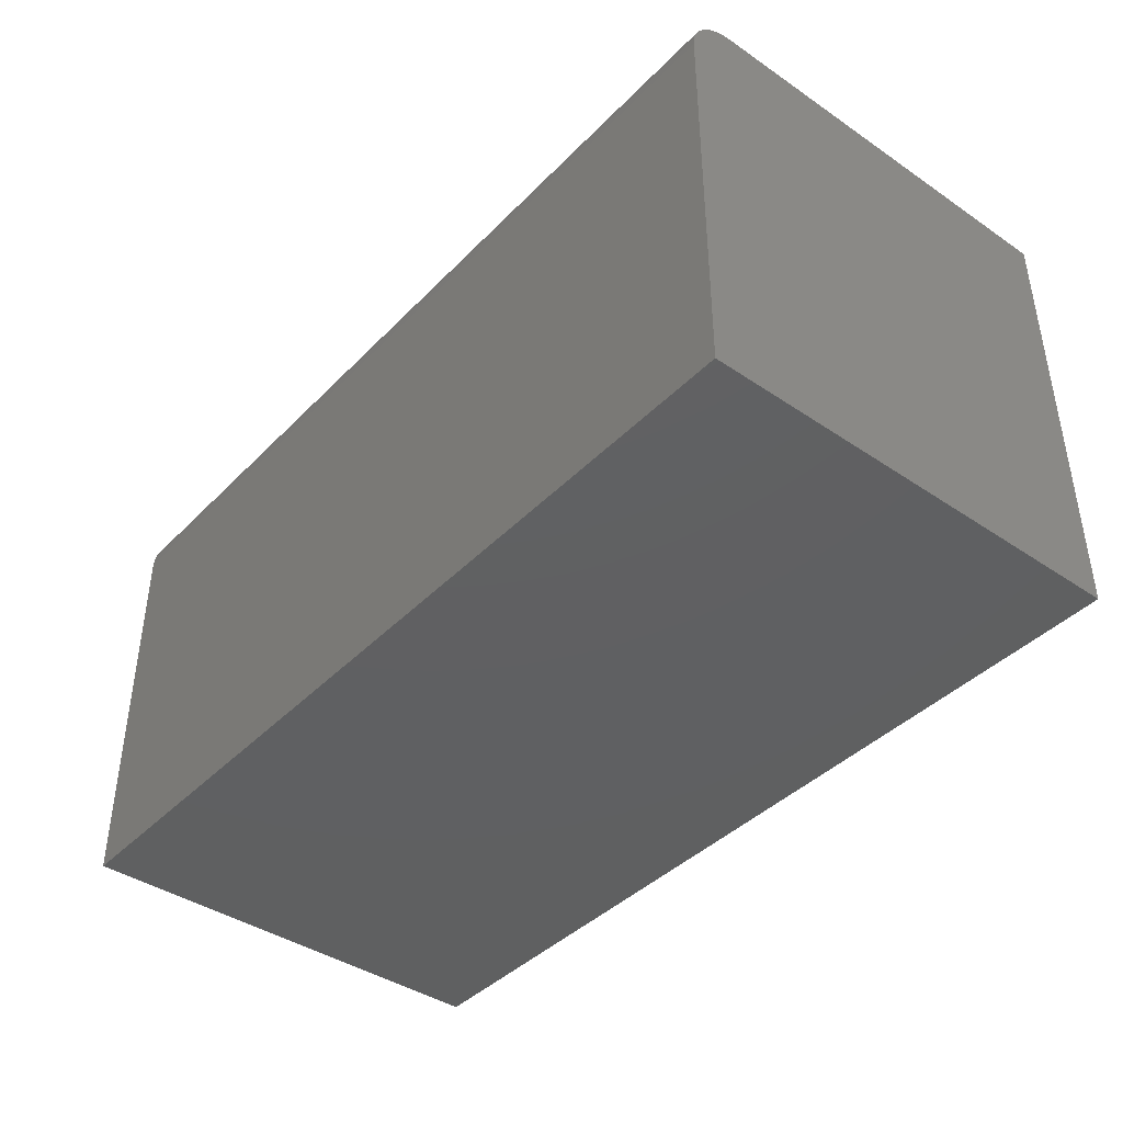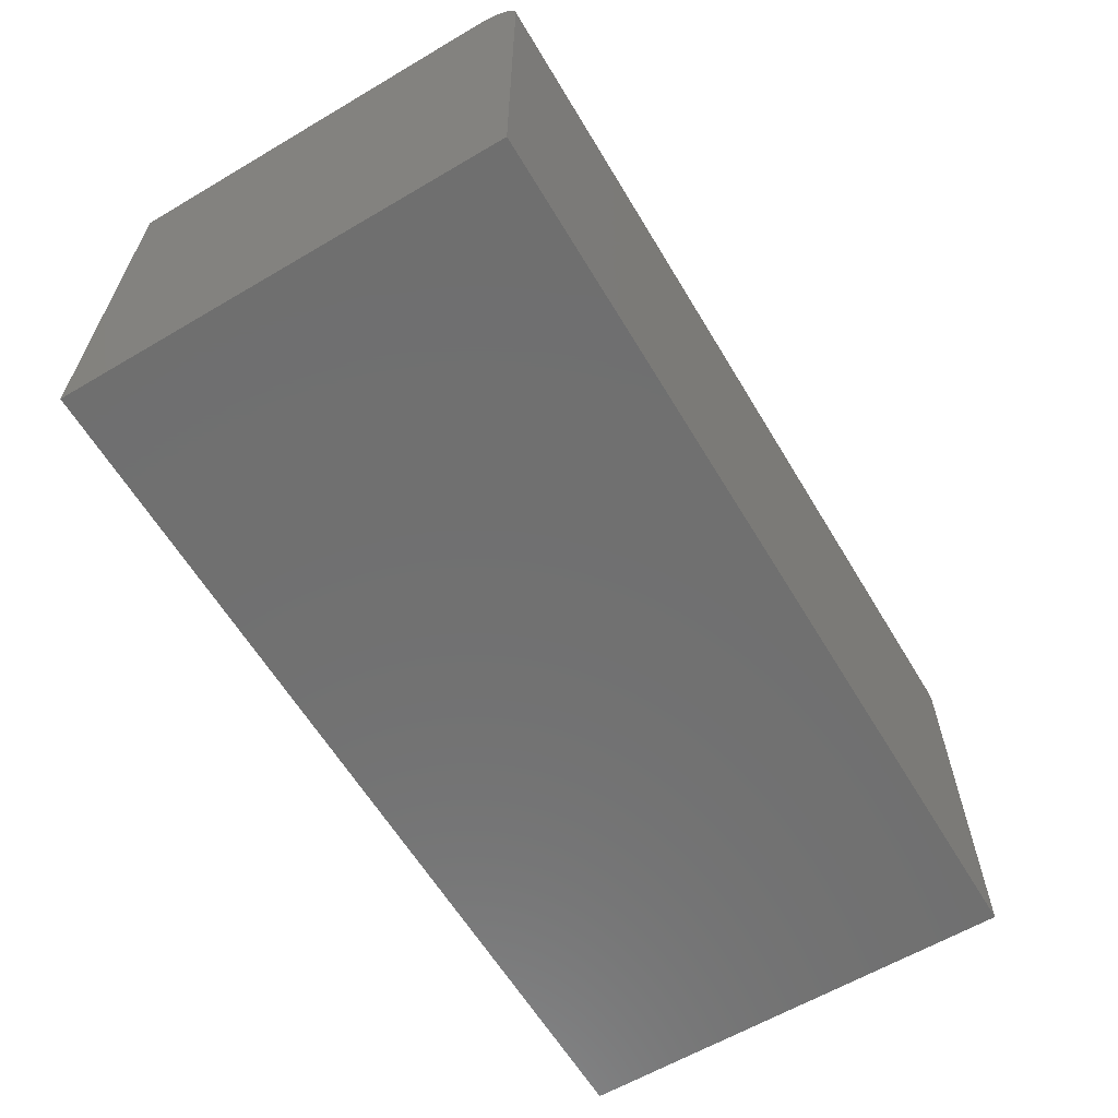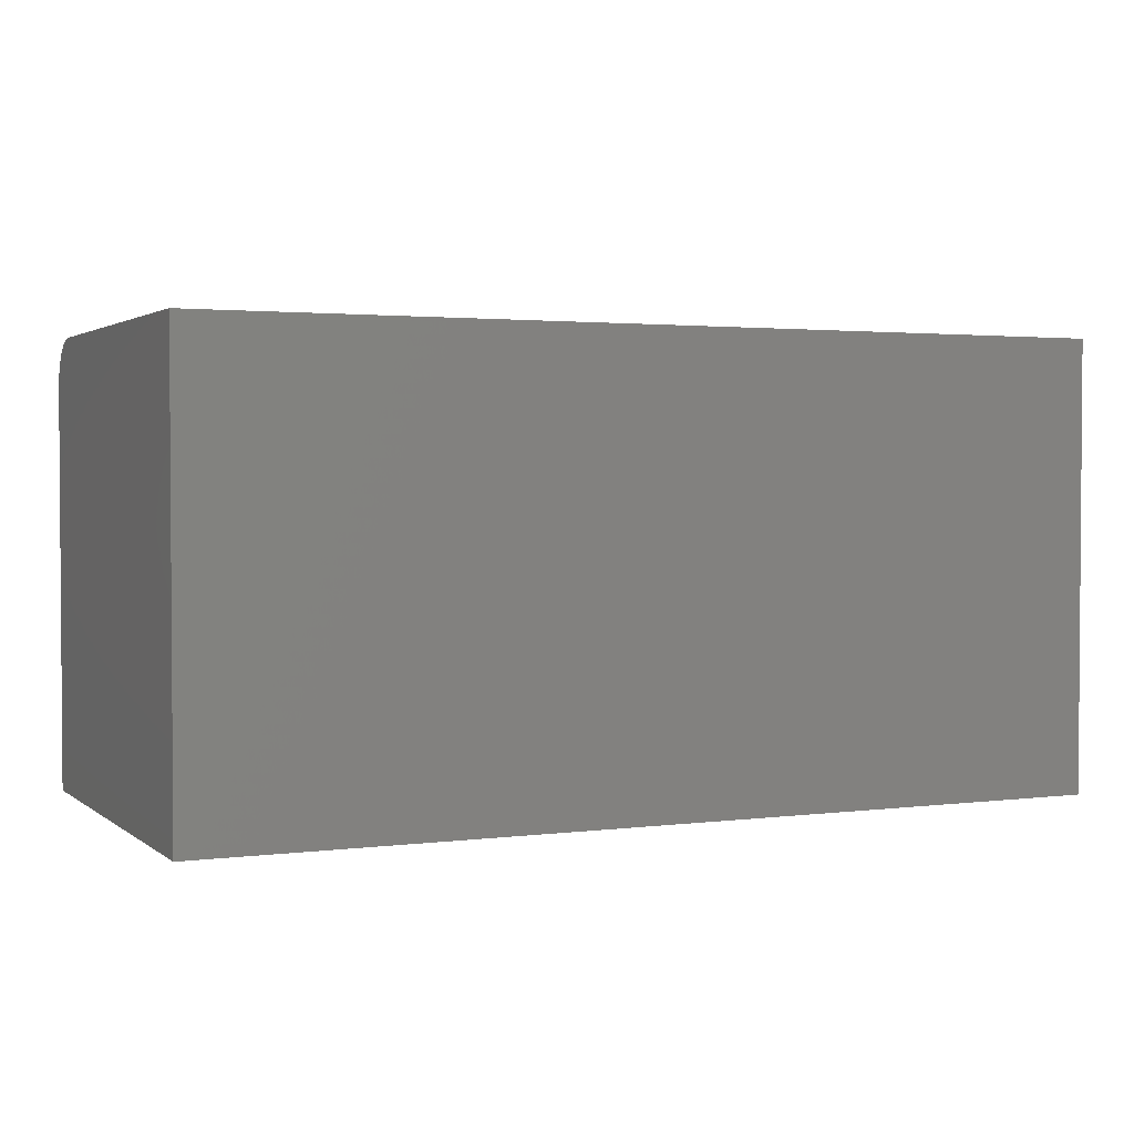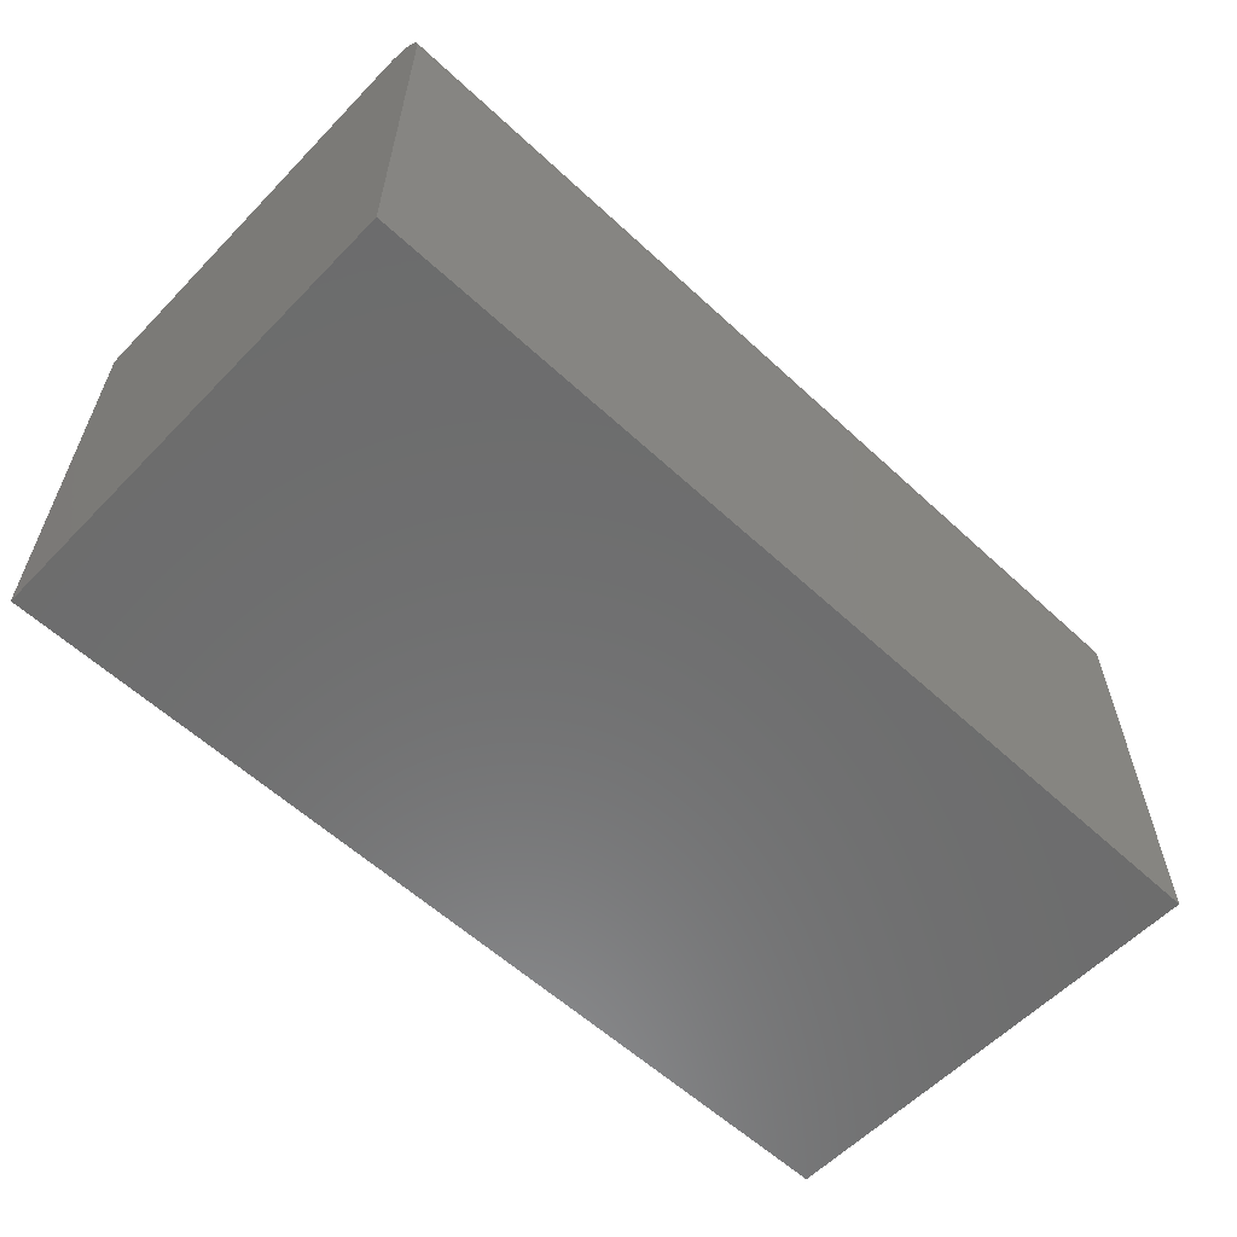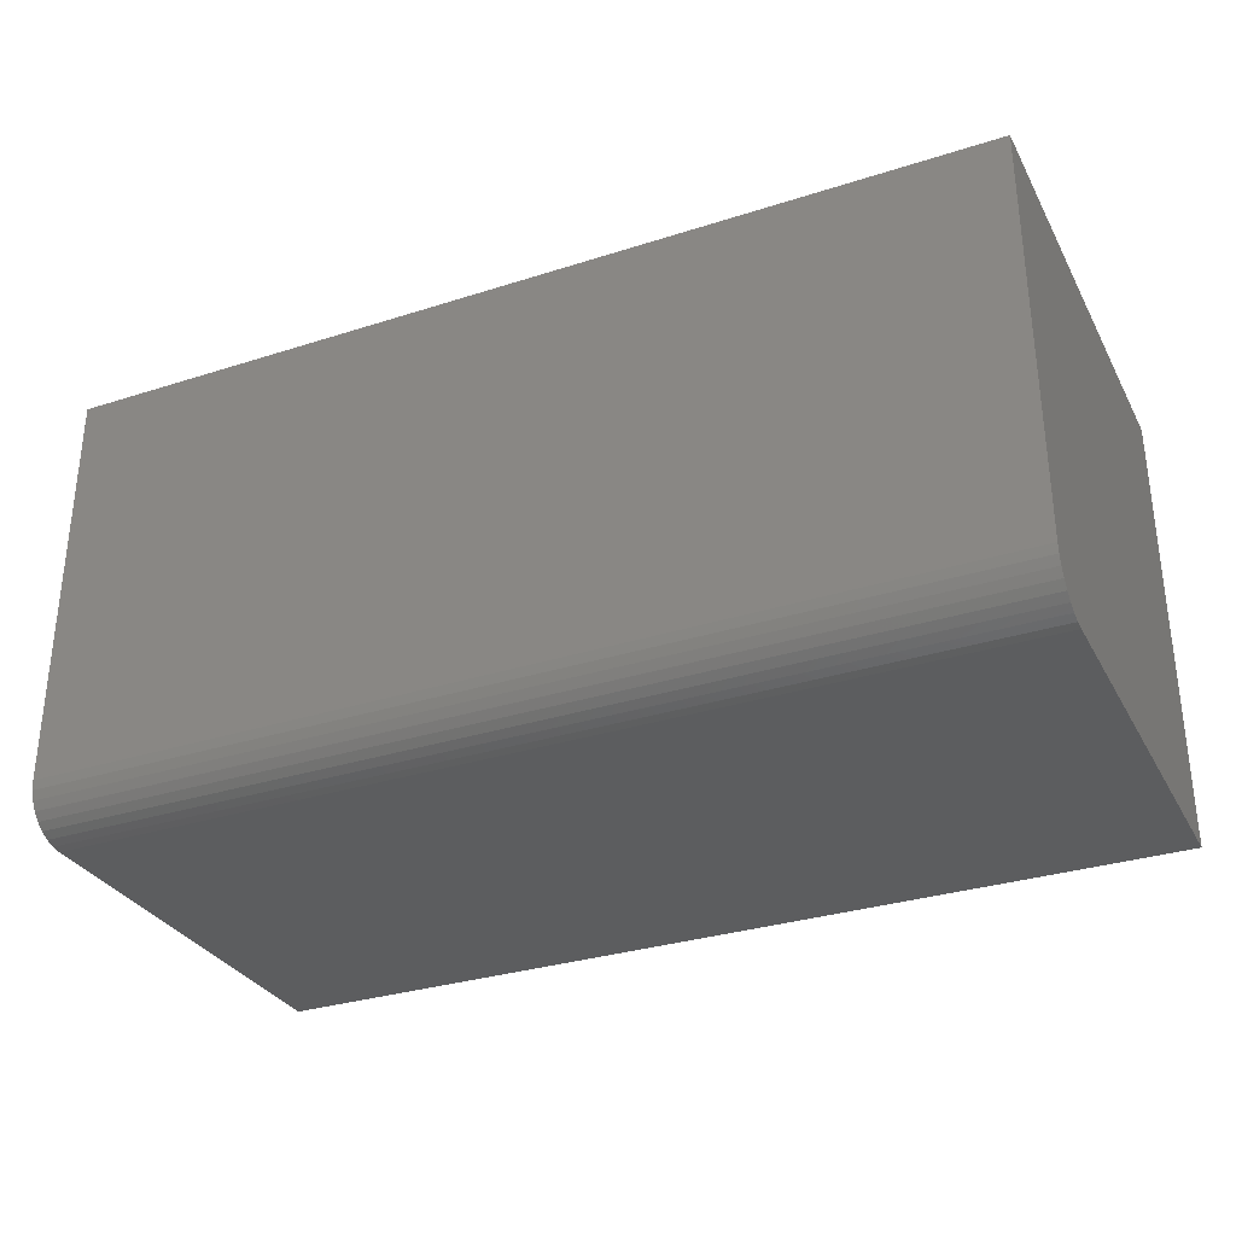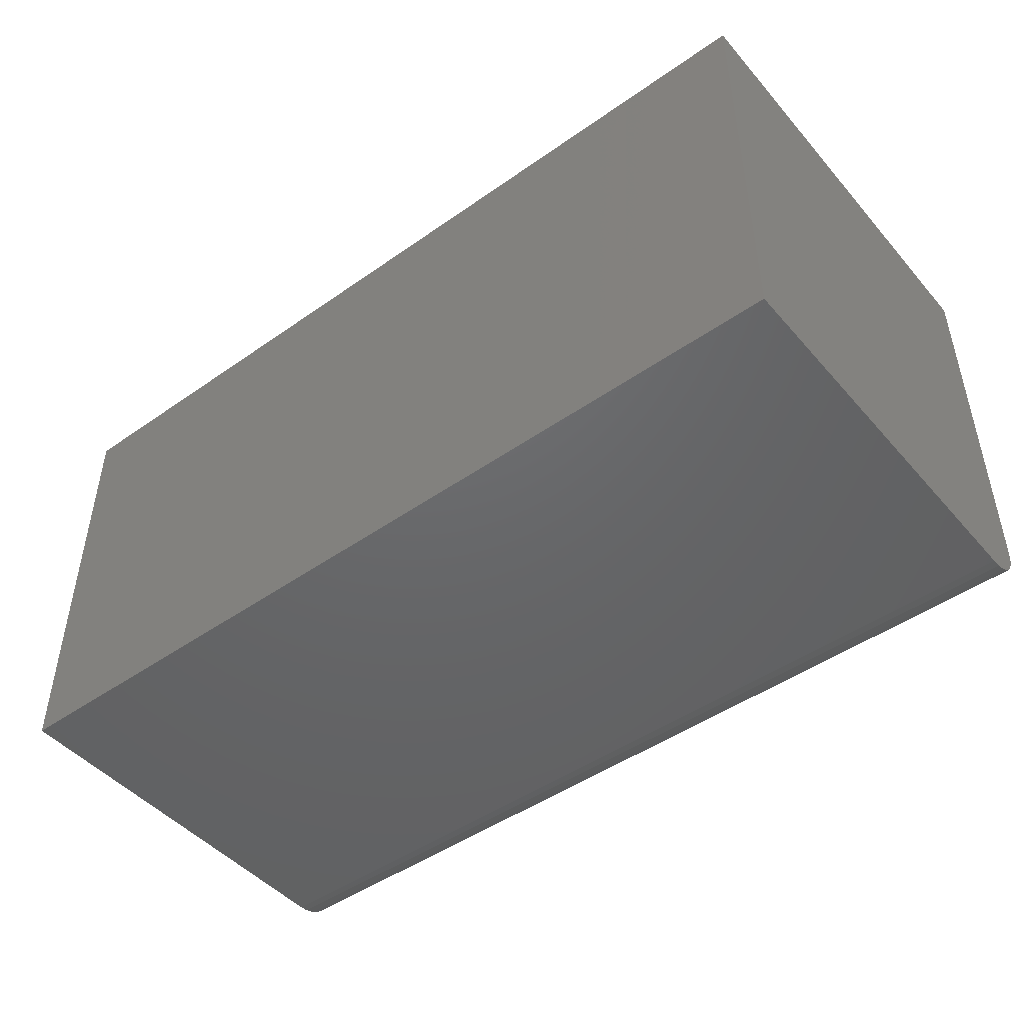
<metadata>
{"format":"stl","ext":"stl","renderer":"f3d","projection":"perspective","resolution":1024,"background":"white","views":[{"elev":-41.1,"azim":-129.5,"up":"+Y"},{"elev":-61.8,"azim":120.9,"up":"+Y"},{"elev":2.3,"azim":-24.5,"up":"+Y"},{"elev":-58.9,"azim":136.4,"up":"+Y"},{"elev":-31.5,"azim":-155.6,"up":"+Z"},{"elev":-46.9,"azim":38.5,"up":"+Z"}]}
</metadata>
<code>
# stl→obj: 24 verts, 44 faces
v -0.5859 -0.5625 0
v -0.5859 0.02813 0
v 0.75 -0.5625 0
v 0.75 0.02813 0
v -0.5859 0.09844 0.07031
v -0.5859 0.09709 0.0566
v -0.5859 0.09844 0.6562
v -0.5859 -0.5625 0.6562
v -0.5859 0.09309 0.04341
v -0.5859 0.08659 0.03125
v -0.5859 0.07784 0.02059
v -0.5859 0.06719 0.01185
v -0.5859 0.05503 0.005352
v -0.5859 0.04184 0.001351
v 0.75 0.09844 0.6562
v 0.75 0.09844 0.07031
v 0.75 -0.5625 0.6562
v 0.75 0.04184 0.001351
v 0.75 0.05503 0.005352
v 0.75 0.06719 0.01185
v 0.75 0.07784 0.02059
v 0.75 0.08659 0.03125
v 0.75 0.09309 0.04341
v 0.75 0.09709 0.0566
f 1 2 3
f 3 2 4
f 5 6 7
f 2 1 8
f 2 8 7
f 2 7 6
f 2 6 9
f 2 9 10
f 2 10 11
f 2 11 12
f 2 12 13
f 2 13 14
f 15 16 7
f 7 16 5
f 15 17 3
f 15 3 4
f 15 4 18
f 15 18 19
f 15 19 20
f 15 20 21
f 15 21 22
f 15 22 23
f 15 23 24
f 15 24 16
f 4 2 18
f 18 2 14
f 18 14 19
f 19 14 13
f 19 13 20
f 20 13 12
f 20 12 21
f 21 12 11
f 21 11 22
f 22 11 10
f 22 10 23
f 23 10 9
f 23 9 24
f 24 9 6
f 24 6 16
f 16 6 5
f 8 17 7
f 7 17 15
f 8 1 17
f 17 1 3

</code>
